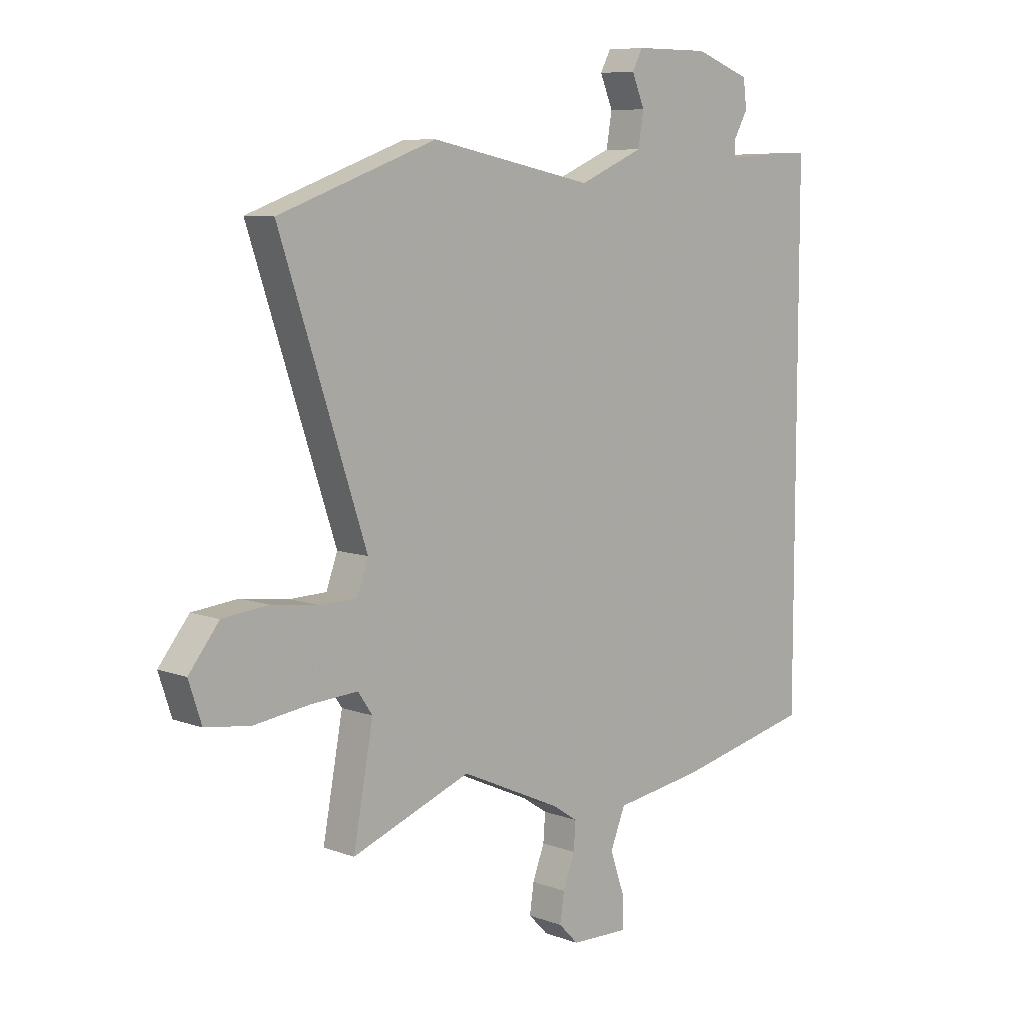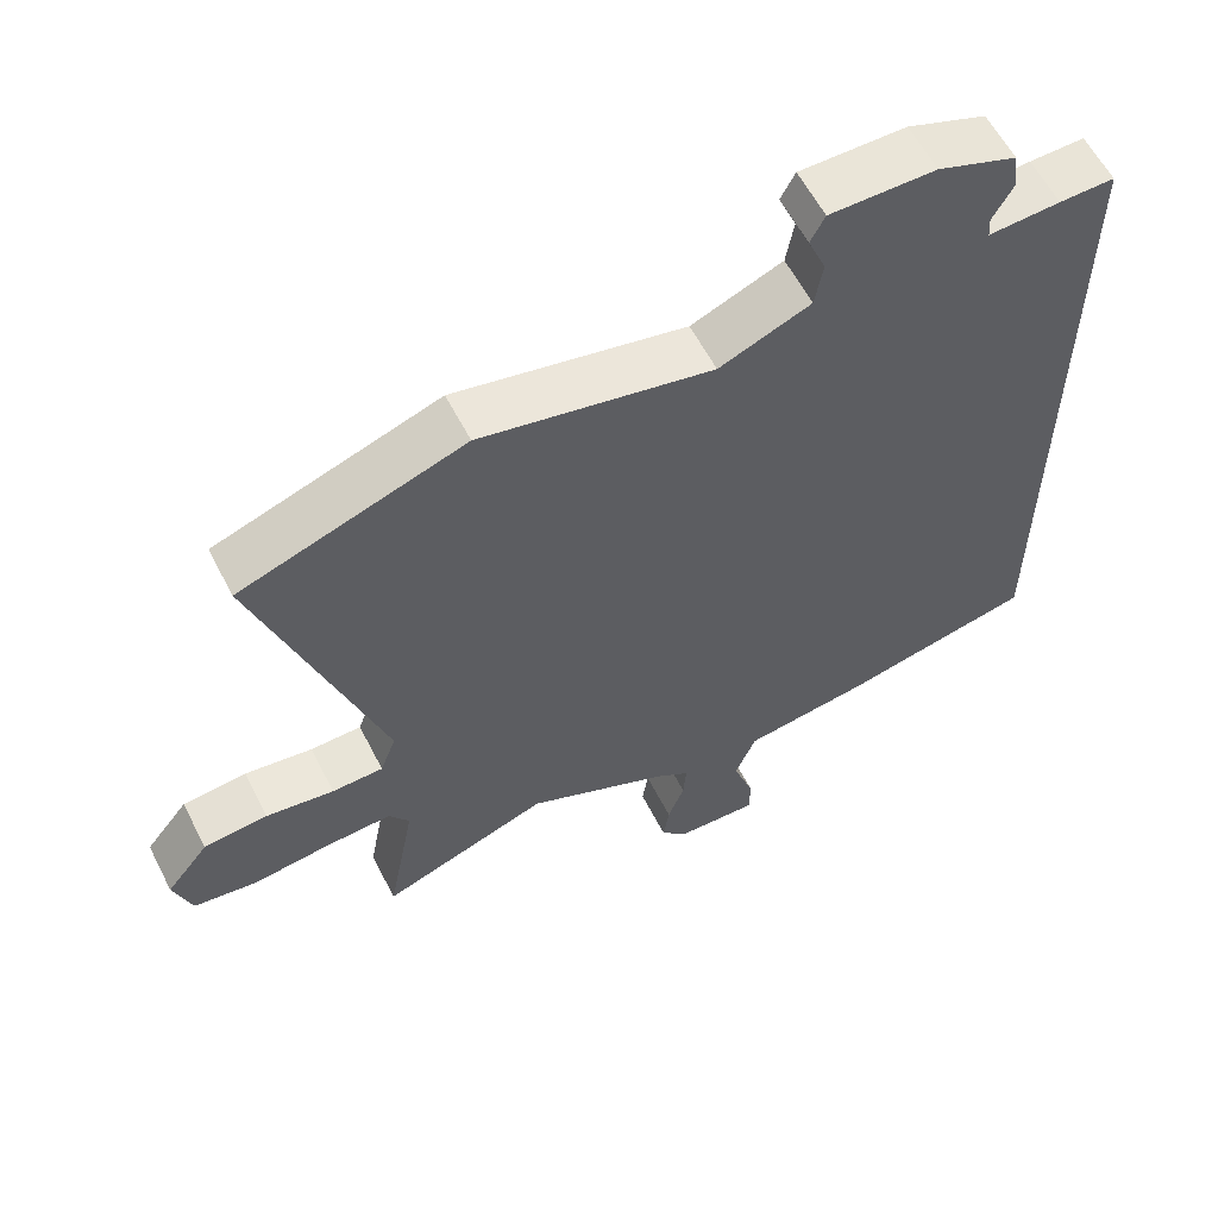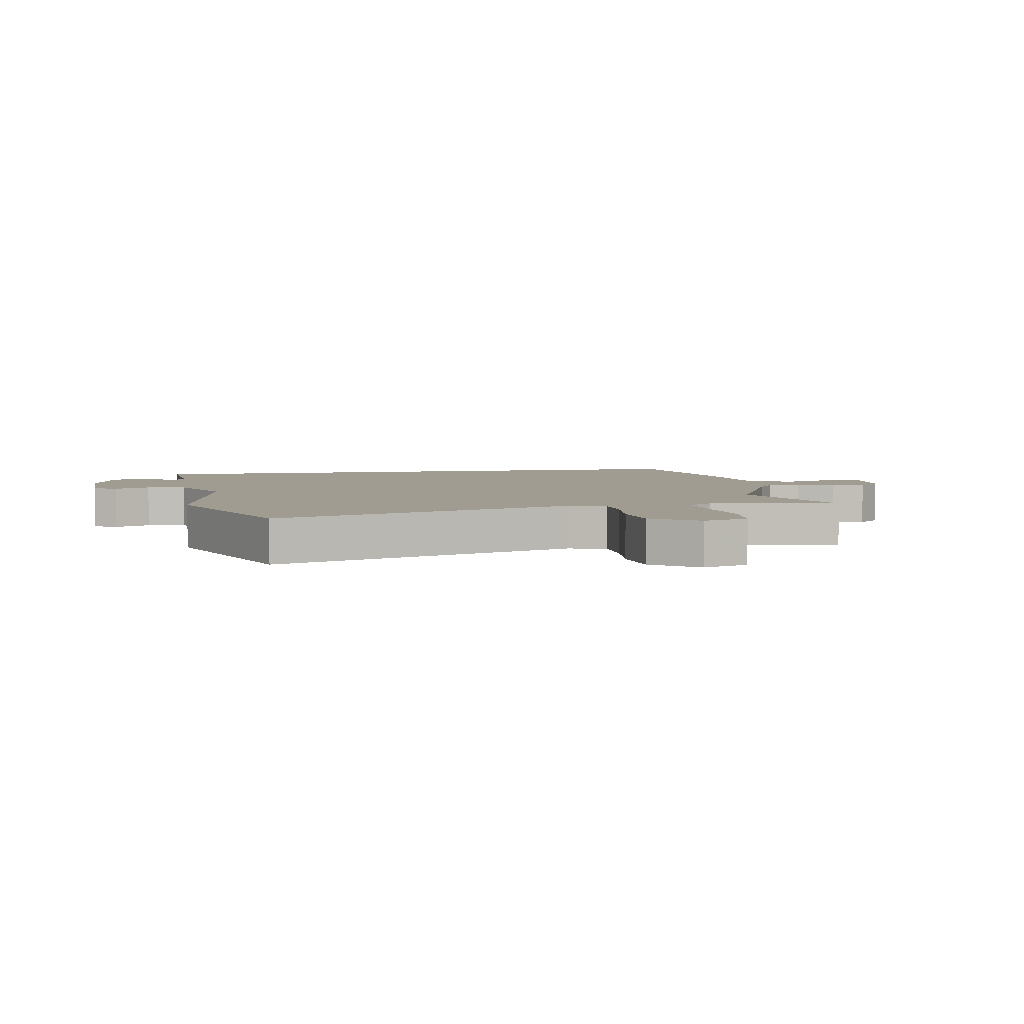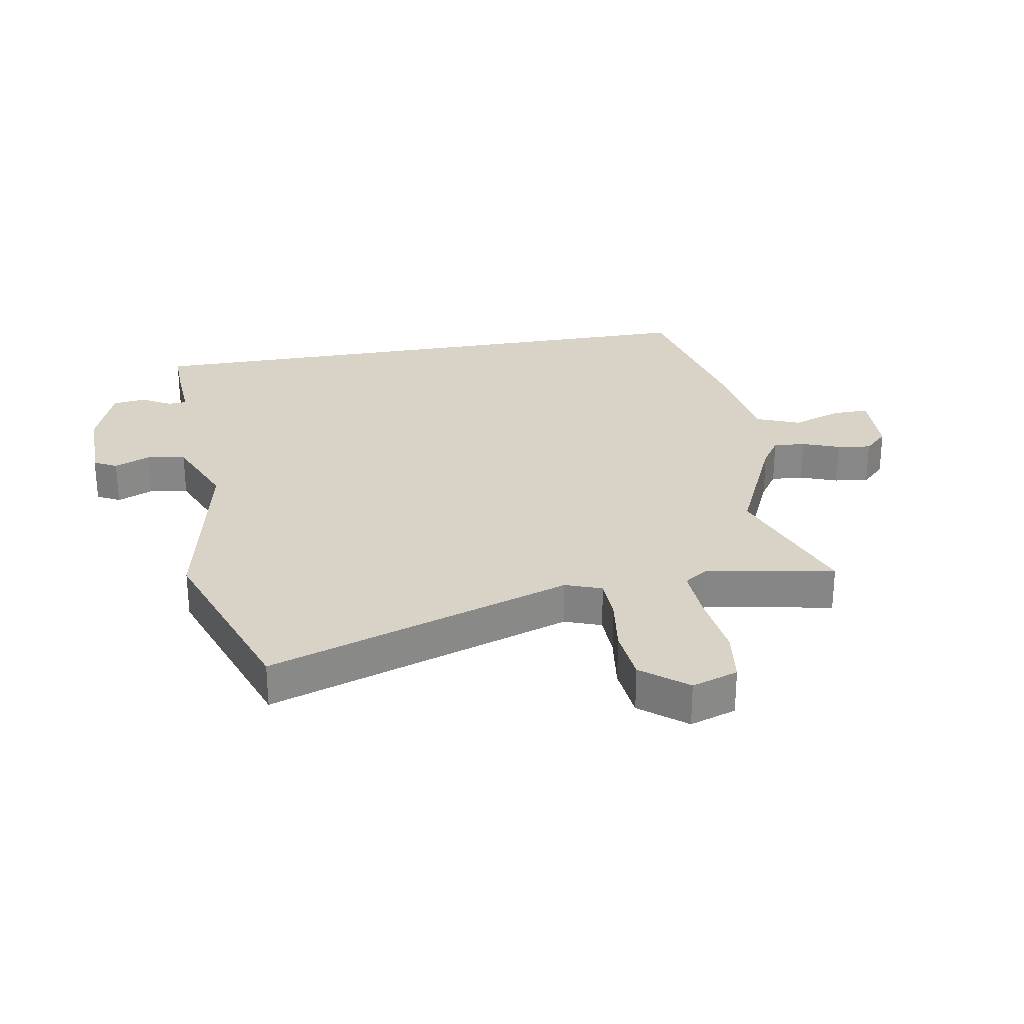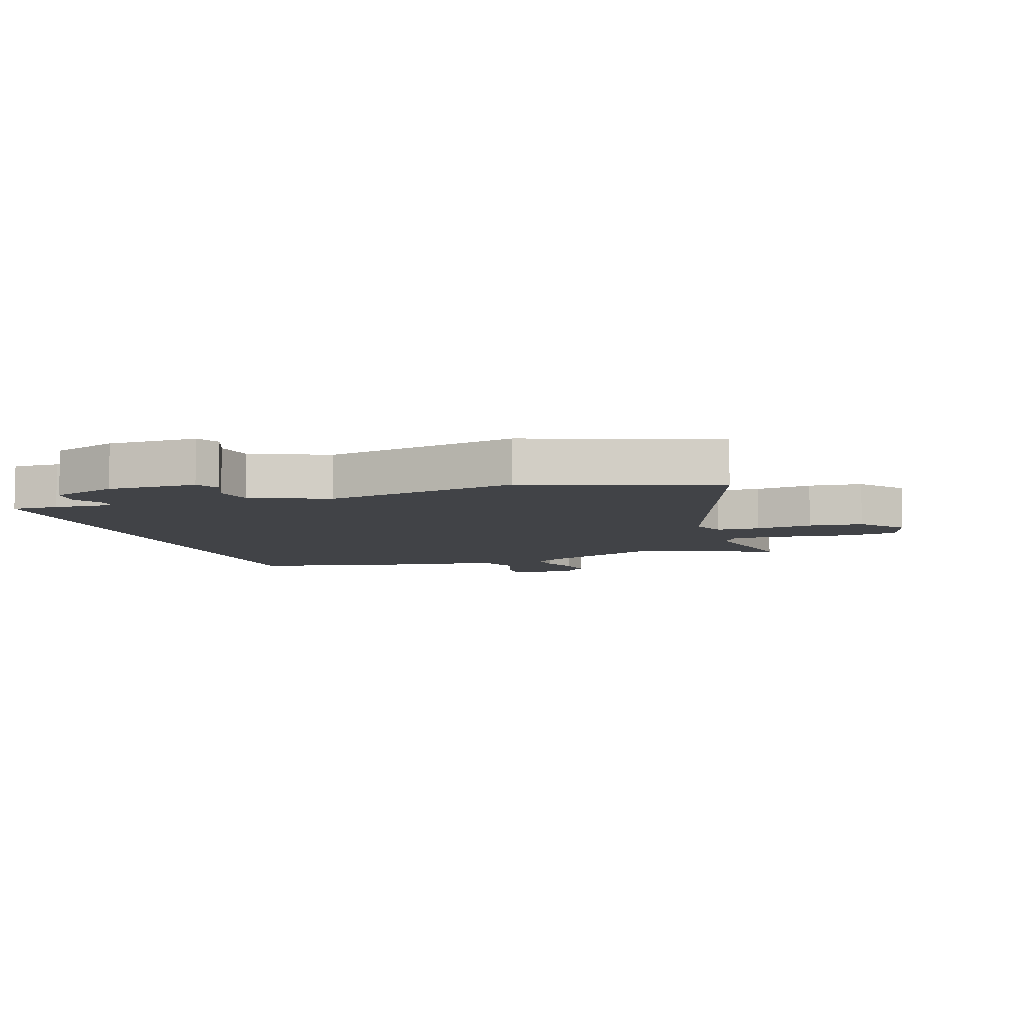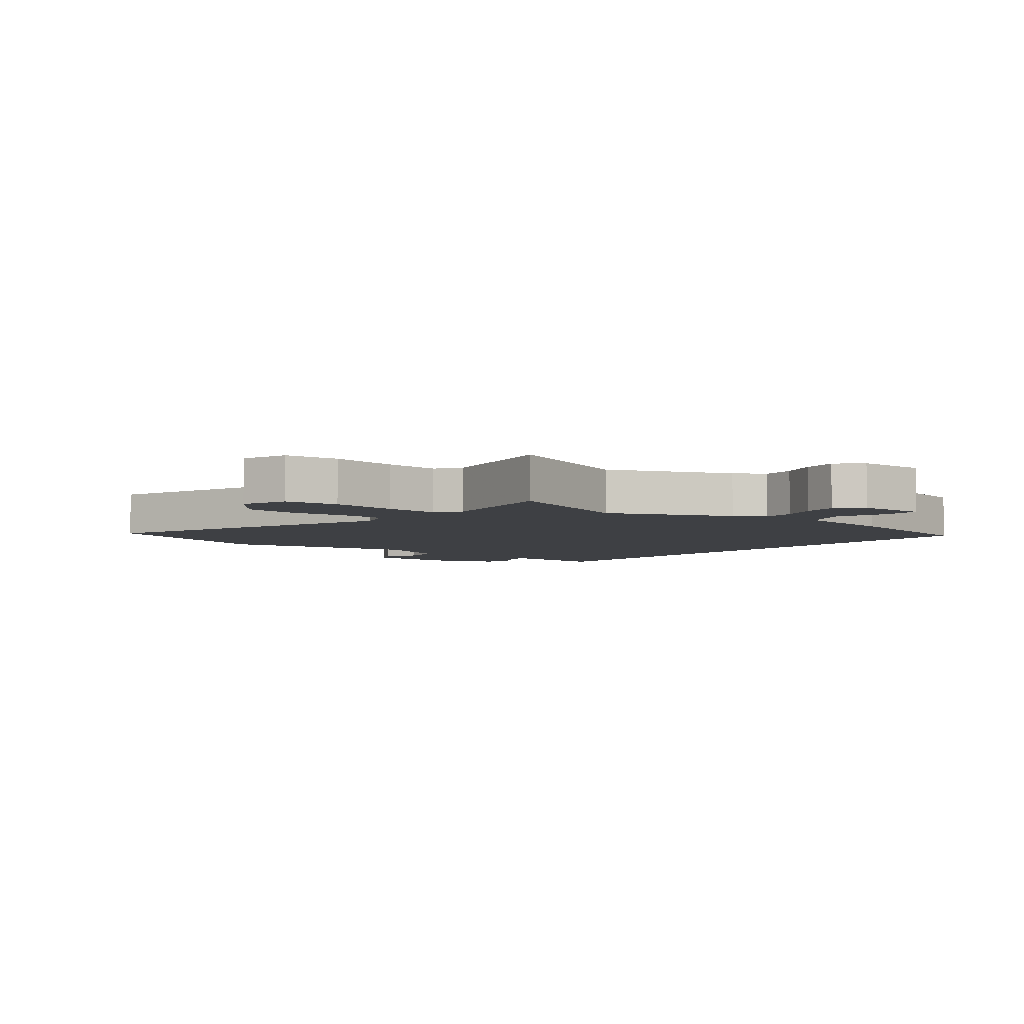
<metadata>
{"format":"obj","ext":"obj","renderer":"f3d","projection":"perspective","resolution":1024,"background":"white","views":[{"elev":8.2,"azim":135.4,"up":"+Z"},{"elev":59.6,"azim":152.9,"up":"+Z"},{"elev":4.4,"azim":78.9,"up":"+Y"},{"elev":27.8,"azim":80.0,"up":"+Y"},{"elev":-7.1,"azim":18.4,"up":"+Y"},{"elev":-4.9,"azim":140.1,"up":"+Y"}]}
</metadata>
<code>
v 0.362 0.07 0.549
v 0.67 0.07 0.44
v 0.502 0.07 -0.061
v 0.524 0.07 -0.121
v 0.595 0.07 -0.123
v 0.689 0.07 -0.11
v 0.778 0.07 -0.119
v 0.837 0.07 -0.193
v 0.812 0.07 -0.269
v 0.724 0.07 -0.281
v 0.614 0.07 -0.267
v 0.524 0.07 -0.262
v 0.496 0.07 -0.303
v 0.535 0.07 -0.513
v 0.302 0.07 -0.427
v 0.105 0.07 -0.517
v 0.057 0.07 -0.549
v 0.061 0.07 -0.602
v 0.084 0.07 -0.663
v 0.092 0.07 -0.719
v 0.054 0.07 -0.758
v -0.06 0.07 -0.762
v -0.059 0.07 -0.703
v -0.03 0.07 -0.619
v -0.059 0.07 -0.547
v -0.233 0.07 -0.522
v -0.5 0.07 -0.464
v -0.5 0.07 0.531
v -0.424 0.07 0.529
v -0.325 0.07 0.523
v -0.323 0.07 0.553
v -0.351 0.07 0.603
v -0.344 0.07 0.657
v -0.235 0.07 0.697
v -0.089 0.07 0.697
v -0.069 0.07 0.659
v -0.094 0.07 0.6
v -0.083 0.07 0.536
v 0.043 0.07 0.483
v 0.362 0 0.549
v 0.67 0 0.44
v 0.502 0 -0.061
v 0.524 0 -0.121
v 0.595 0 -0.123
v 0.689 0 -0.11
v 0.778 0 -0.119
v 0.837 0 -0.193
v 0.812 0 -0.269
v 0.724 0 -0.281
v 0.614 0 -0.267
v 0.524 0 -0.262
v 0.496 0 -0.303
v 0.535 0 -0.513
v 0.302 0 -0.427
v 0.105 0 -0.517
v 0.057 0 -0.549
v 0.061 0 -0.602
v 0.084 0 -0.663
v 0.092 0 -0.719
v 0.054 0 -0.758
v -0.06 0 -0.762
v -0.059 0 -0.703
v -0.03 0 -0.619
v -0.059 0 -0.547
v -0.233 0 -0.522
v -0.5 0 -0.464
v -0.5 0 0.531
v -0.424 0 0.529
v -0.325 0 0.523
v -0.323 0 0.553
v -0.351 0 0.603
v -0.344 0 0.657
v -0.235 0 0.697
v -0.089 0 0.697
v -0.069 0 0.659
v -0.094 0 0.6
v -0.083 0 0.536
v 0.043 0 0.483
f 35 36 37
f 34 35 37
f 33 34 37
f 32 33 37
f 31 32 37
f 30 31 37 38
f 28 29 30
f 27 28 30
f 26 27 30
f 25 26 30
f 30 38 39
f 25 30 39
f 24 25 39
f 22 23 24
f 21 22 24
f 20 21 24
f 19 20 24
f 18 19 24
f 17 18 24
f 13 14 15
f 12 13 15 16
f 9 10 11
f 8 9 11
f 7 8 11
f 6 7 11
f 5 6 11
f 4 5 11 12
f 3 4 12 16
f 1 2 3
f 39 1 3
f 24 39 3
f 17 24 3
f 3 16 17
f 76 75 74
f 76 74 73
f 76 73 72
f 76 72 71
f 76 71 70
f 77 76 70 69
f 69 68 67
f 69 67 66
f 69 66 65
f 69 65 64
f 78 77 69
f 78 69 64
f 78 64 63
f 63 62 61
f 63 61 60
f 63 60 59
f 63 59 58
f 63 58 57
f 63 57 56
f 54 53 52
f 55 54 52 51
f 50 49 48
f 50 48 47
f 50 47 46
f 50 46 45
f 50 45 44
f 51 50 44 43
f 55 51 43 42
f 42 41 40
f 42 40 78
f 42 78 63
f 42 63 56
f 56 55 42
f 1 40 41 2
f 2 41 42 3
f 3 42 43 4
f 4 43 44 5
f 5 44 45 6
f 6 45 46 7
f 7 46 47 8
f 8 47 48 9
f 9 48 49 10
f 10 49 50 11
f 11 50 51 12
f 12 51 52 13
f 13 52 53 14
f 14 53 54 15
f 15 54 55 16
f 16 55 56 17
f 17 56 57 18
f 18 57 58 19
f 19 58 59 20
f 20 59 60 21
f 21 60 61 22
f 22 61 62 23
f 23 62 63 24
f 24 63 64 25
f 25 64 65 26
f 26 65 66 27
f 27 66 67 28
f 28 67 68 29
f 29 68 69 30
f 30 69 70 31
f 31 70 71 32
f 32 71 72 33
f 33 72 73 34
f 34 73 74 35
f 35 74 75 36
f 36 75 76 37
f 37 76 77 38
f 38 77 78 39
f 39 78 40 1

</code>
